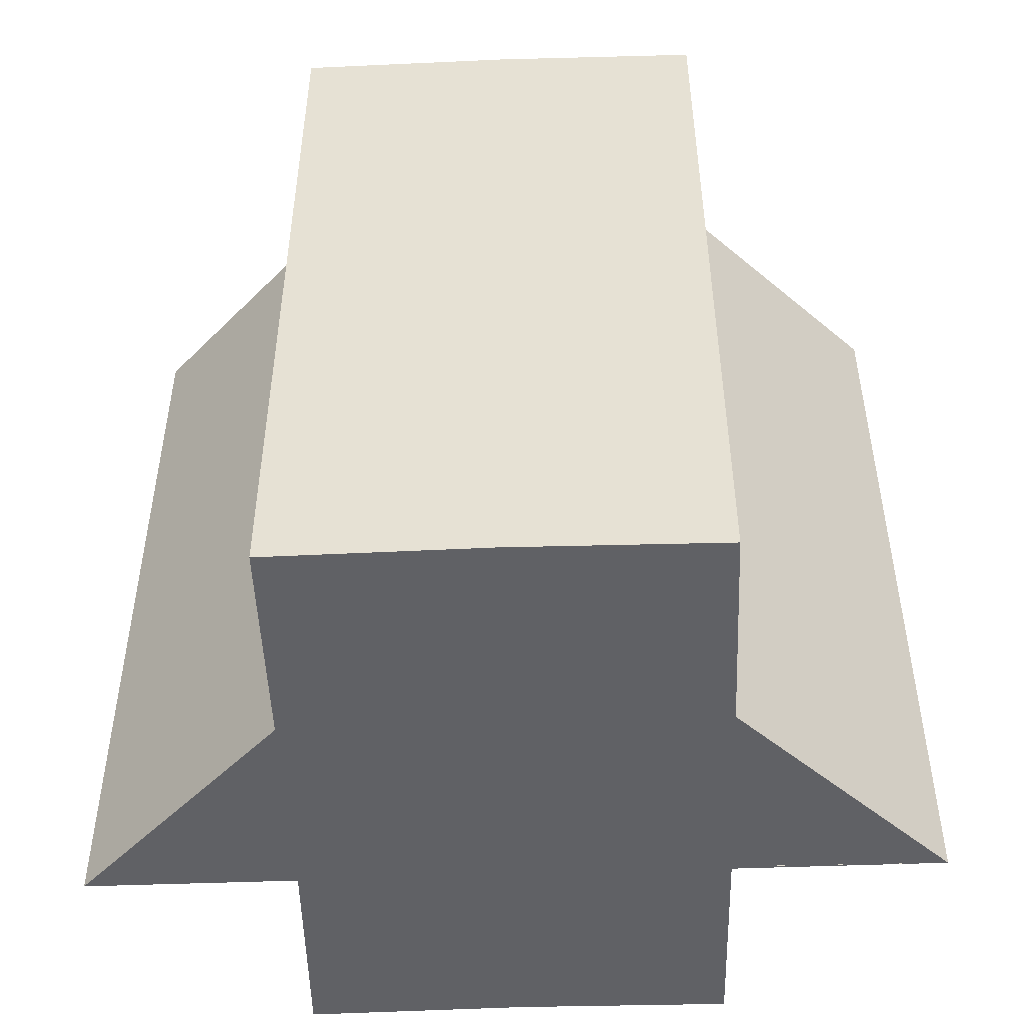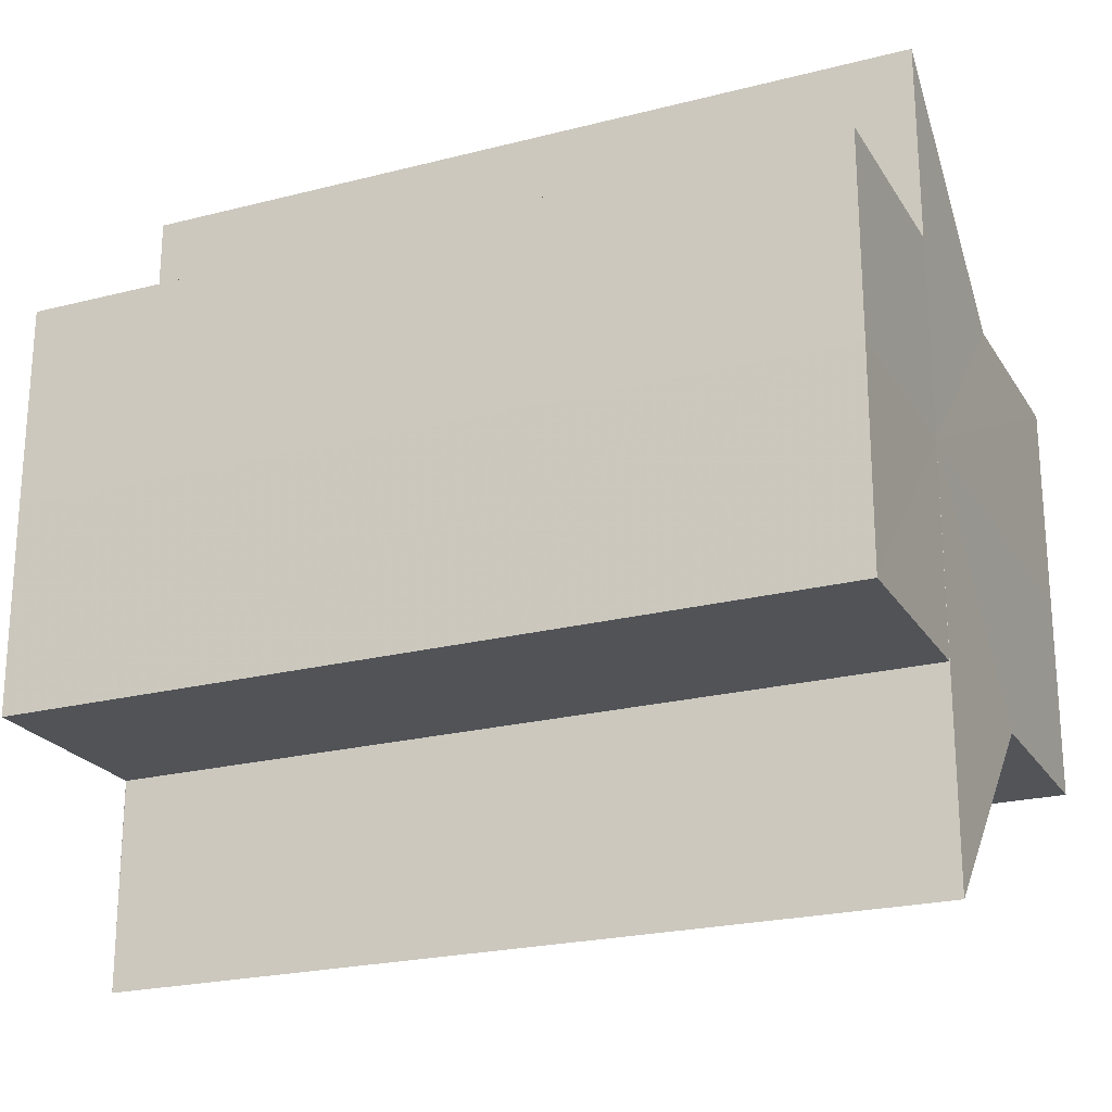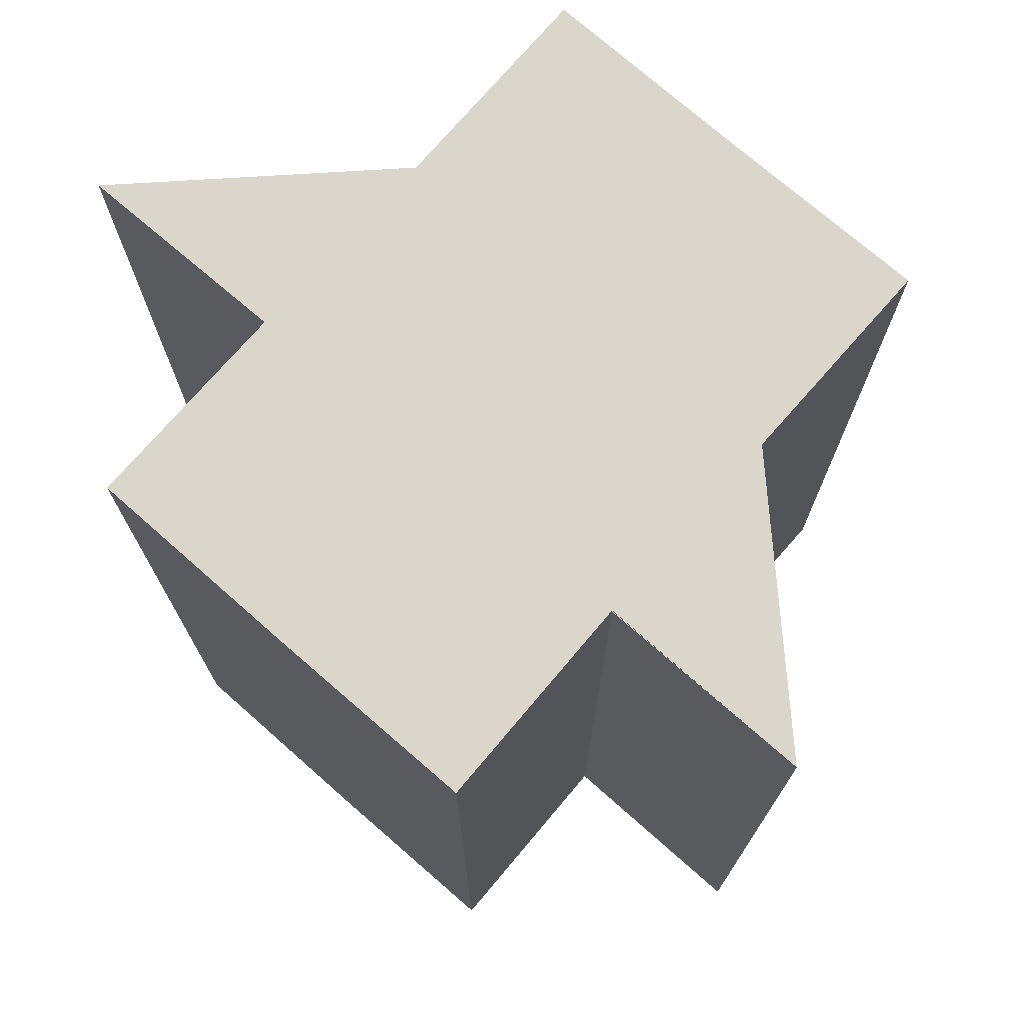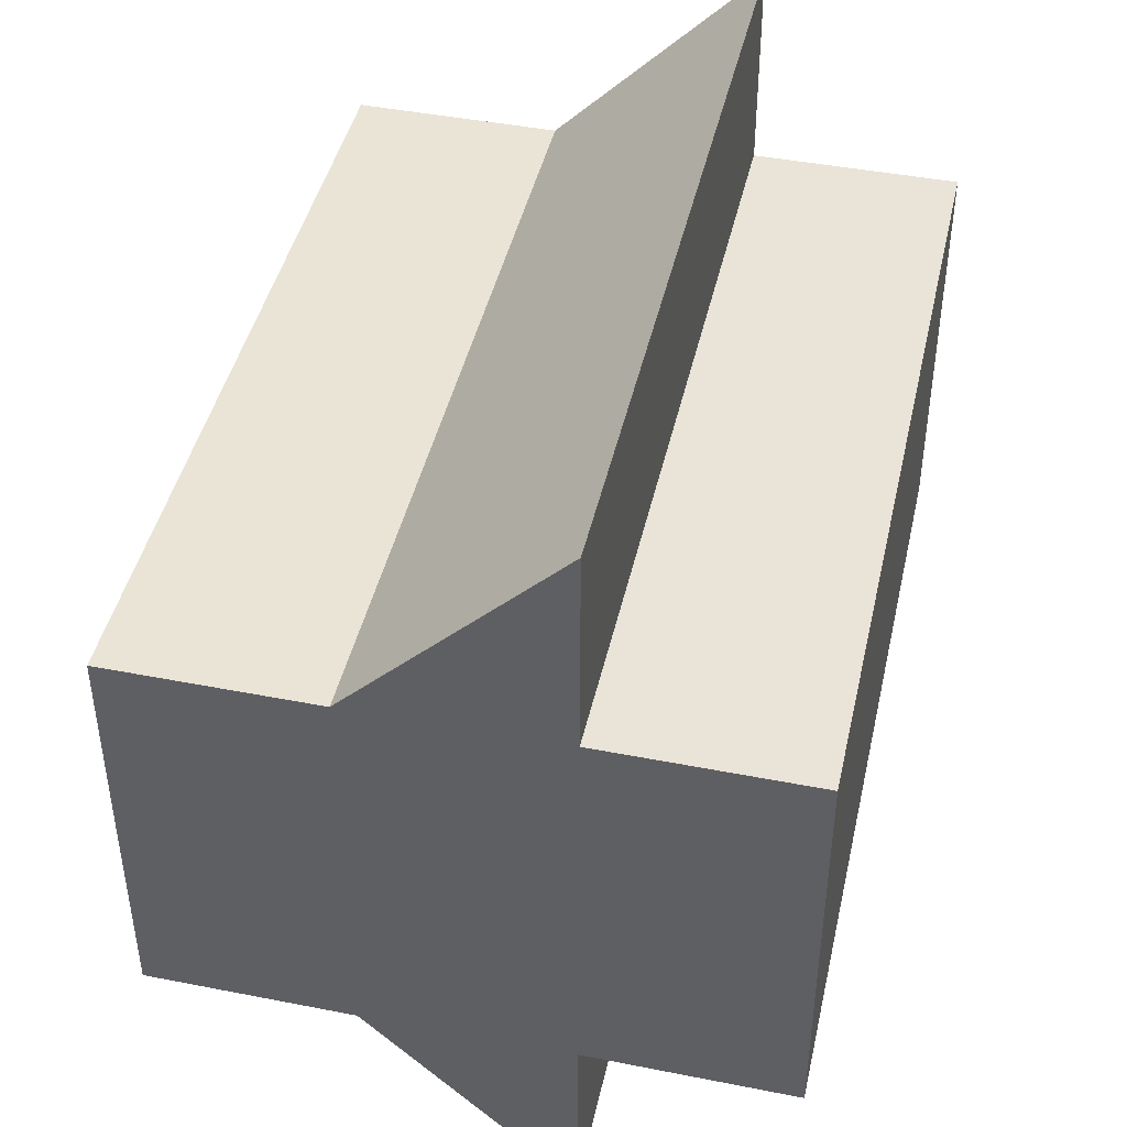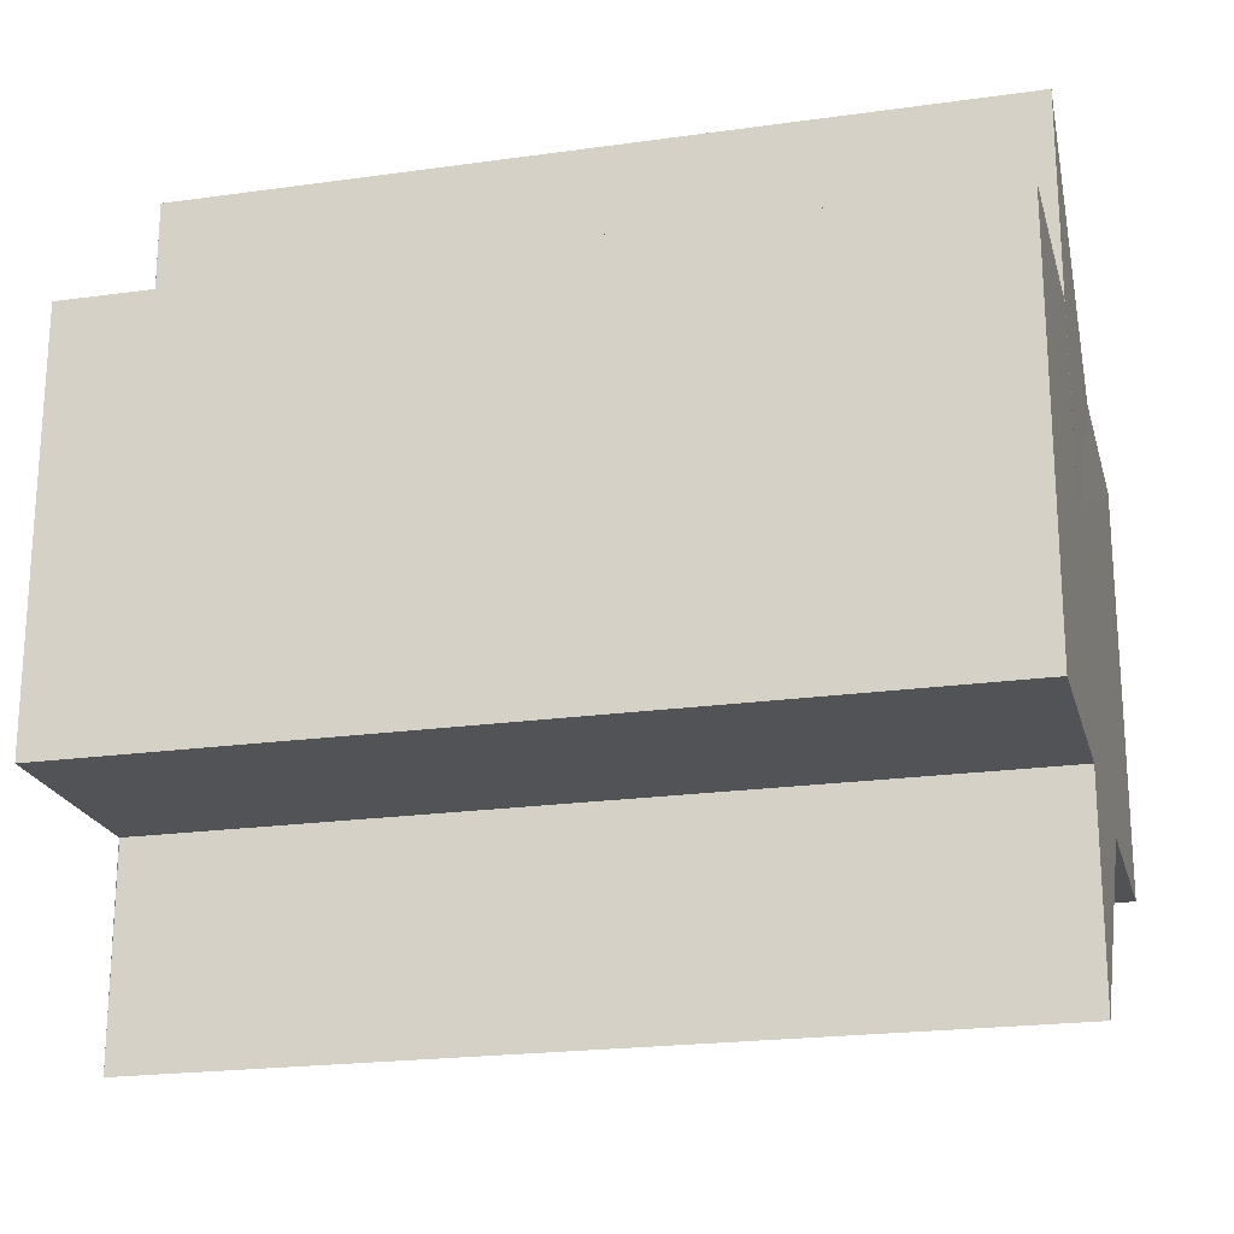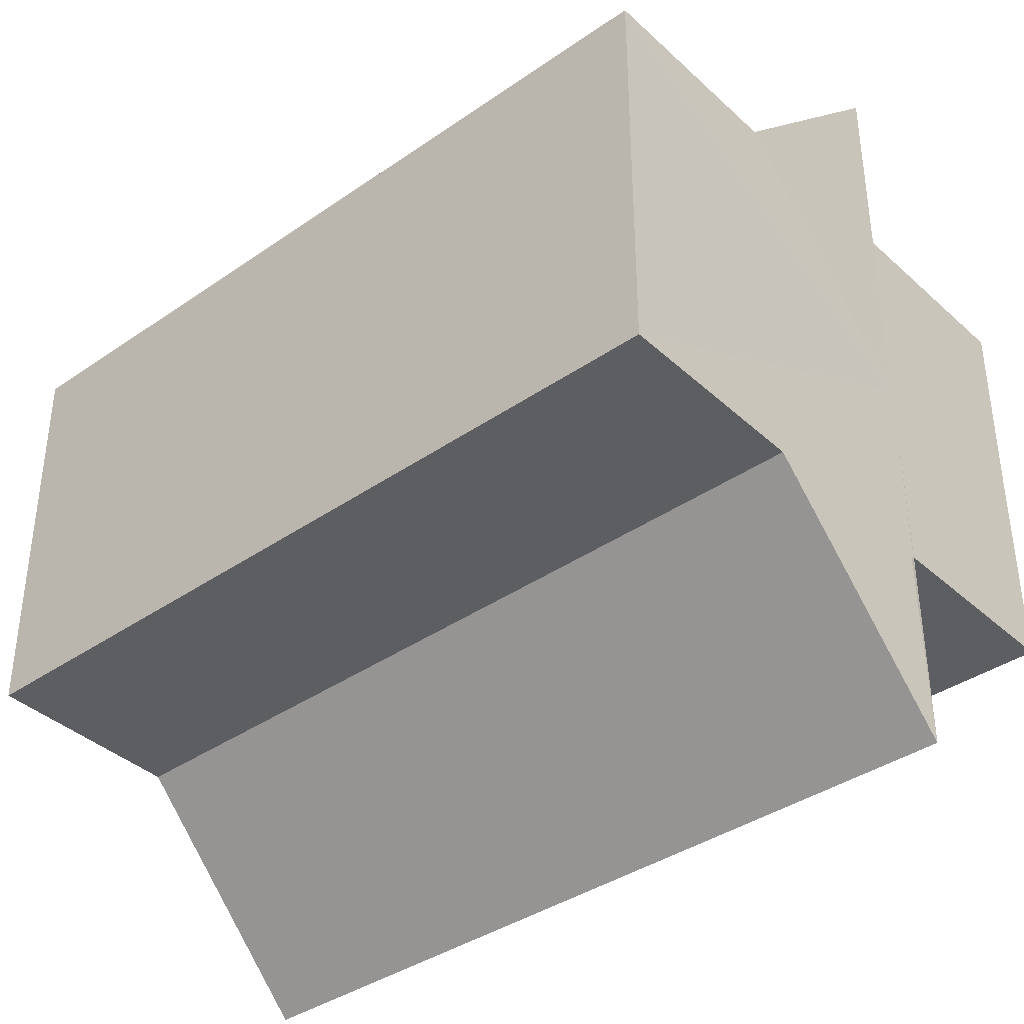
<metadata>
{"format":"obj","ext":"obj","renderer":"f3d","projection":"perspective","resolution":1024,"background":"white","views":[{"elev":-49.6,"azim":-87.8,"up":"+Z"},{"elev":-22.8,"azim":113.8,"up":"+Y"},{"elev":73.9,"azim":131.1,"up":"+Z"},{"elev":43.8,"azim":12.6,"up":"+Y"},{"elev":-21.4,"azim":103.9,"up":"+Y"},{"elev":-38.2,"azim":-48.7,"up":"+Y"}]}
</metadata>
<code>
o 9461
v 2253 1883 20.29
v 2253 1883 20.29
v 2253 1883 20.33
v 2253 1883 20.29
v 2253 1883 20.33
v 2253 1883 20.29
v 2253 1883 20.33
v 2253 1883 20.29
v 2253 1883 20.33
v 2253 1883 20.29
v 2253 1883 20.29
v 2253 1883 20.29
v 2253 1883 20.29
v 2253 1883 20.33
v 2253 1883 20.33
v 2253 1883 20.29
v 2253 1883 20.33
v 2253 1883 20.33
v 2253 1883 20.29
v 2253 1883 20.33
v 2253 1883 20.29
v 2253 1883 20.29
v 2253 1883 20.29
v 2253 1883 20.29
v 2253 1883 20.29
v 2253 1883 20.33
v 2253 1883 20.33
v 2253 1883 20.33
v 2253 1883 20.33
v 2253 1883 20.29
v 2253 1883 20.29
v 2253 1883 20.29
v 2253 1883 20.29
v 2253 1883 20.33
v 2253 1883 20.29
v 2253 1883 20.29
v 2253 1883 20.29
v 2253 1883 20.29
v 2253 1883 20.29
v 2253 1883 20.33
v 2253 1883 20.33
v 2253 1883 20.29
v 2253 1883 20.29
v 2253 1883 20.33
v 2253 1883 20.33
v 2253 1883 20.33
v 2253 1883 20.33
v 2253 1883 20.29
v 2253 1883 20.29
v 2253 1883 20.33
v 2253 1883 20.29
v 2253 1883 20.29
v 2253 1883 20.29
v 2253 1883 20.29
v 2253 1883 20.33
v 2253 1883 20.29
v 2253 1883 20.29
v 2253 1883 20.33
v 2253 1883 20.33
v 2253 1883 20.33
v 2253 1883 20.33
v 2253 1883 20.33
v 2253 1883 20.33
v 2253 1883 20.33
v 2253 1883 20.33
v 2253 1883 20.33
v 2253 1883 20.33
v 2253 1883 20.33
v 2253 1883 20.33
v 2253 1883 20.33
v 2253 1883 20.33
v 2253 1883 20.29
v 2253 1883 20.29
v 2253 1883 20.33
f 1 2 3
f 2 4 5
f 3 6 7
f 7 8 9
f 10 8 11
f 10 12 8
f 10 11 13
f 14 13 15
f 10 16 12
f 17 16 18
f 10 19 16
f 20 21 17
f 10 22 19
f 23 24 20
f 24 25 26
f 27 22 28
f 29 30 27
f 31 32 29
f 32 33 34
f 10 35 36
f 10 37 35
f 10 36 38
f 10 39 37
f 40 36 41
f 42 43 40
f 44 37 45
f 46 39 47
f 48 49 46
f 50 51 44
f 52 53 50
f 53 54 55
f 56 57 58
f 59 38 60
f 61 60 62
f 61 62 63
f 61 63 64
f 61 64 65
f 61 66 67
f 61 68 66
f 61 69 68
f 61 70 69
f 61 71 70
f 61 15 71
f 72 73 74

</code>
